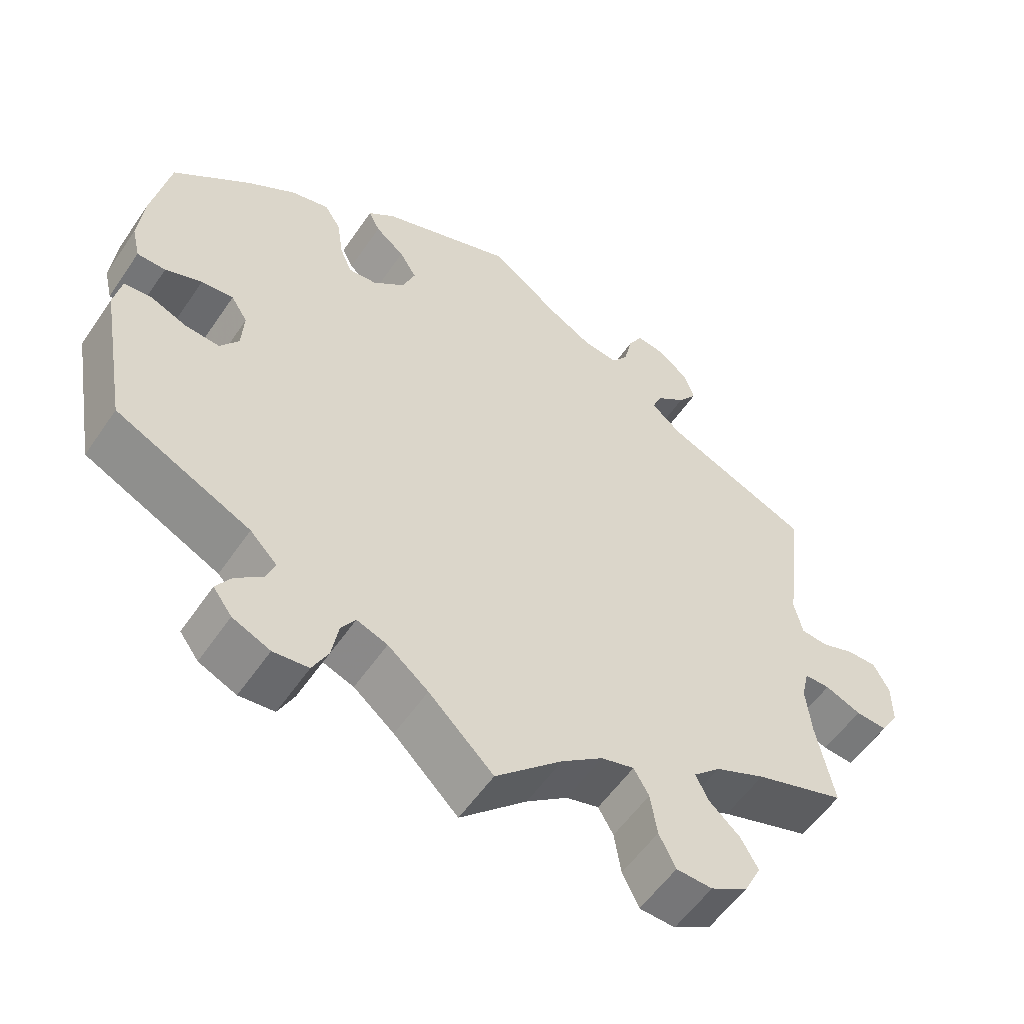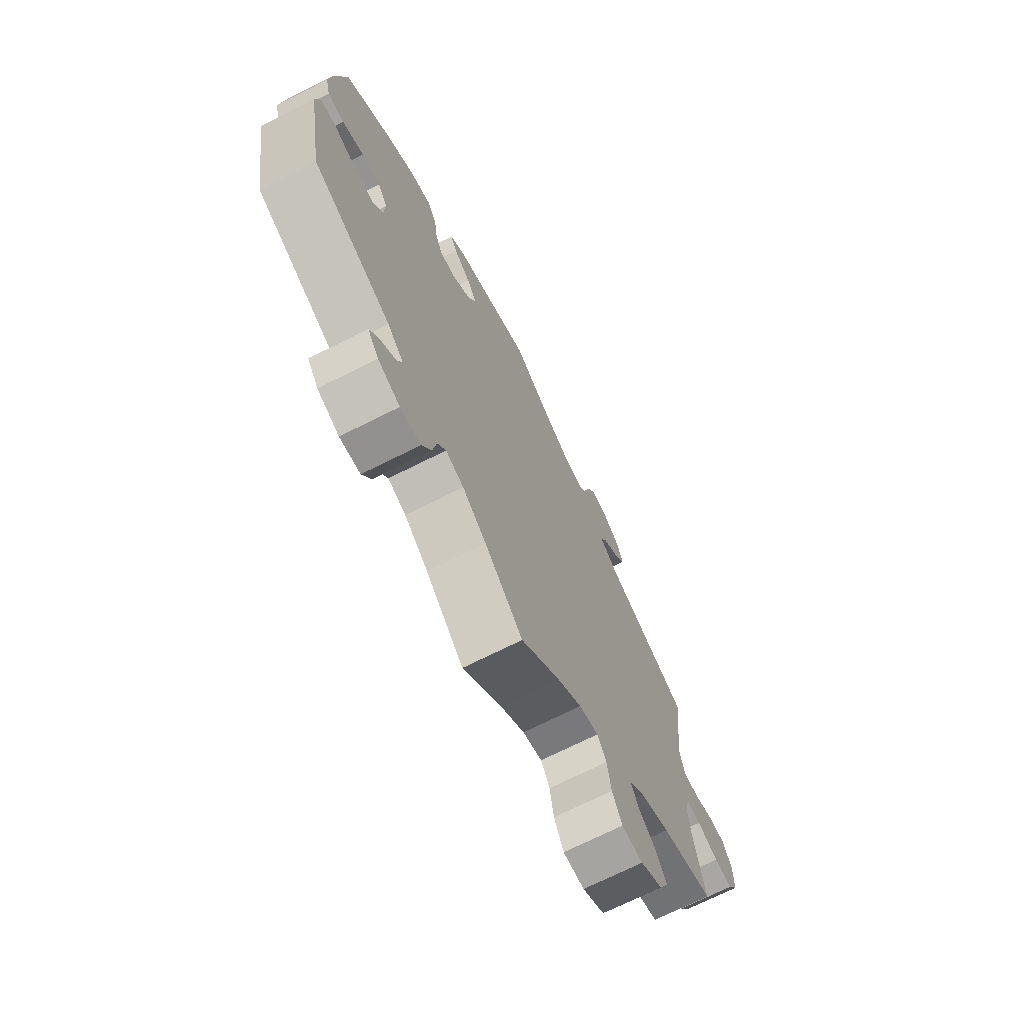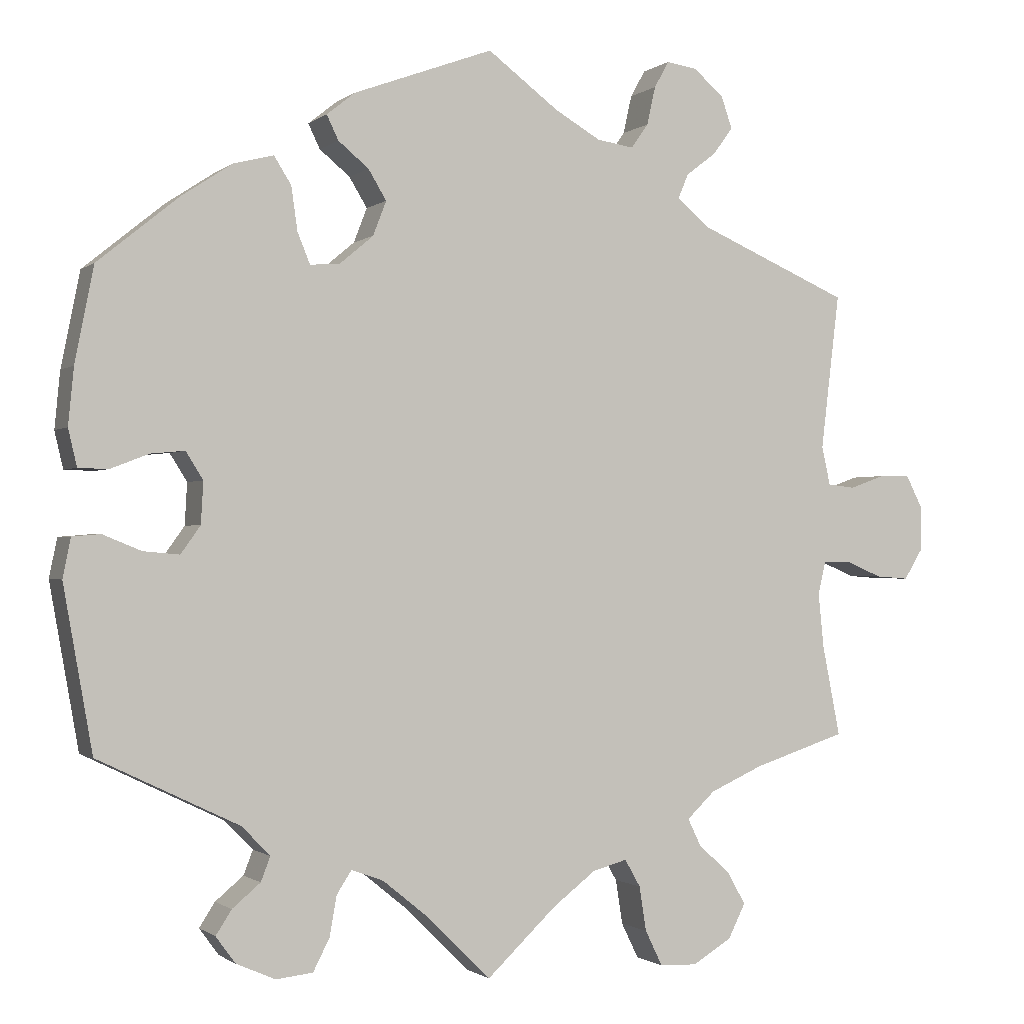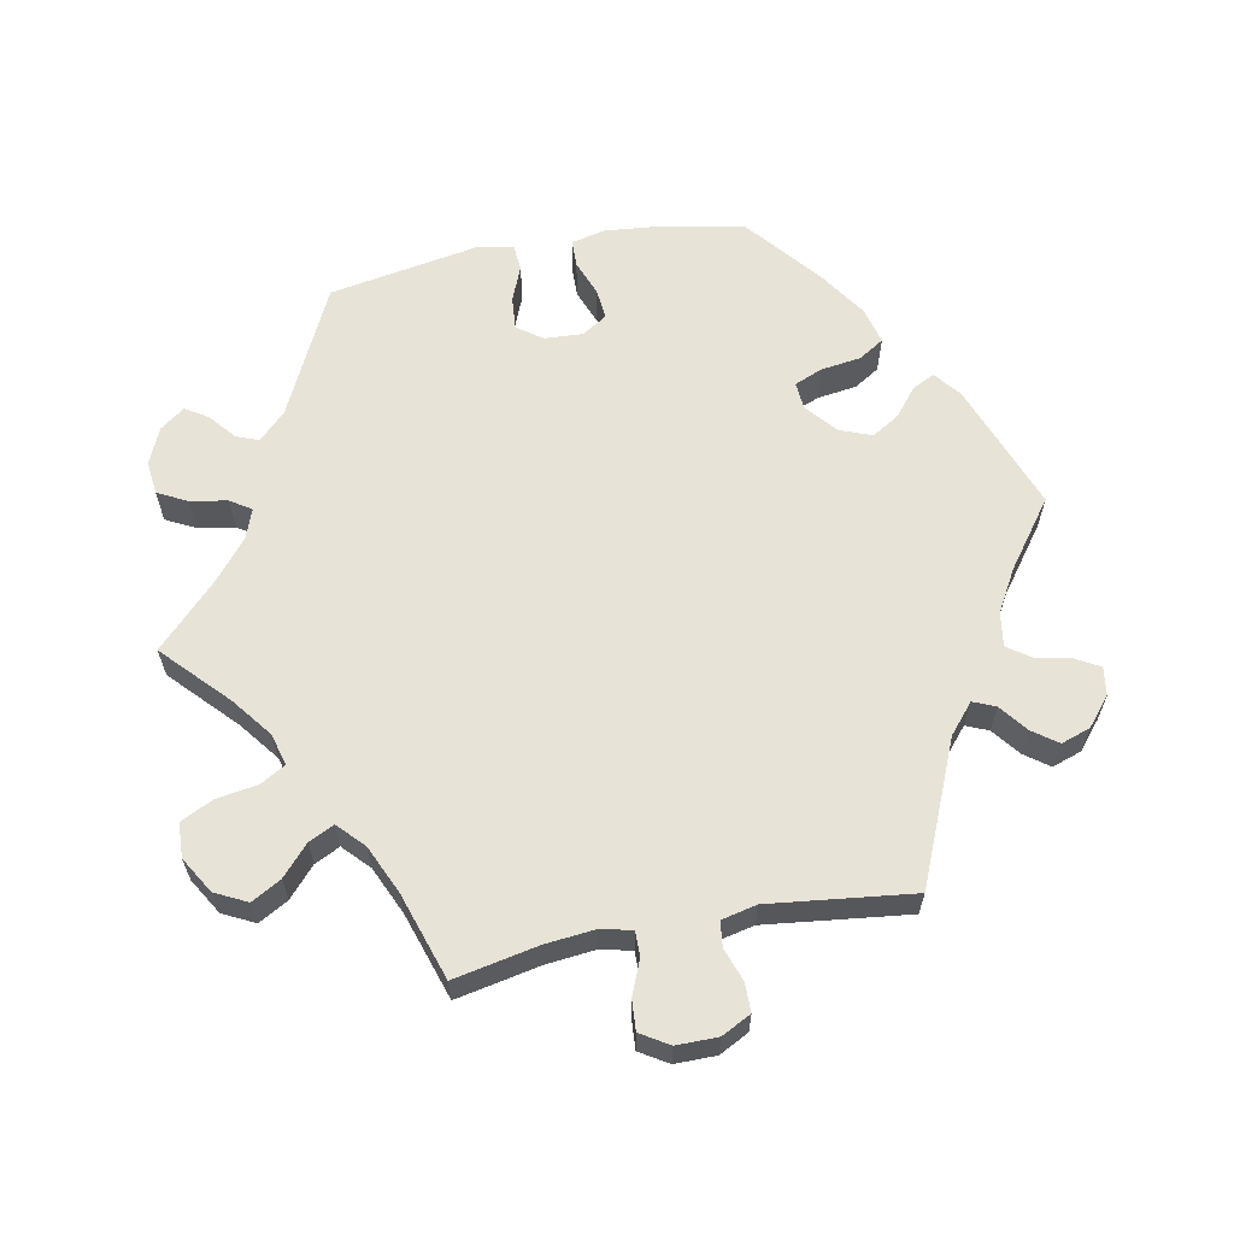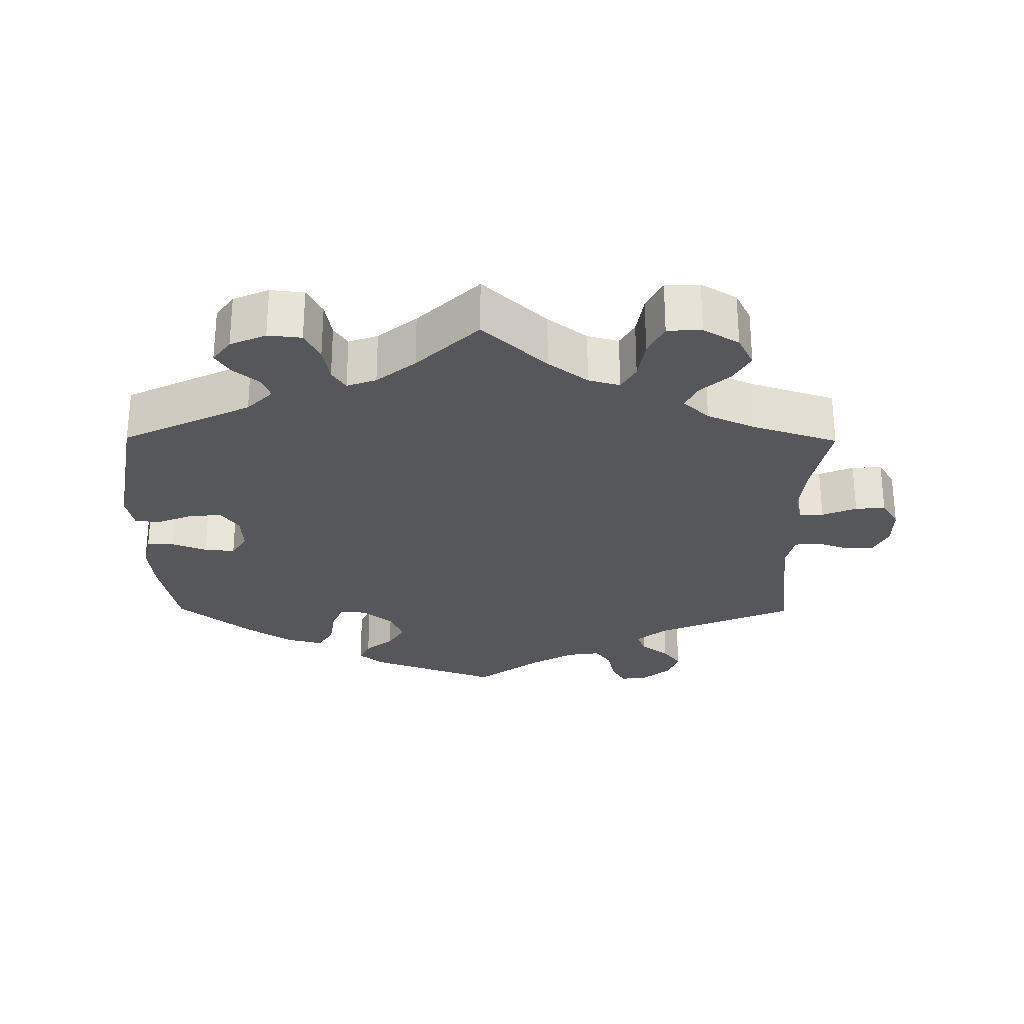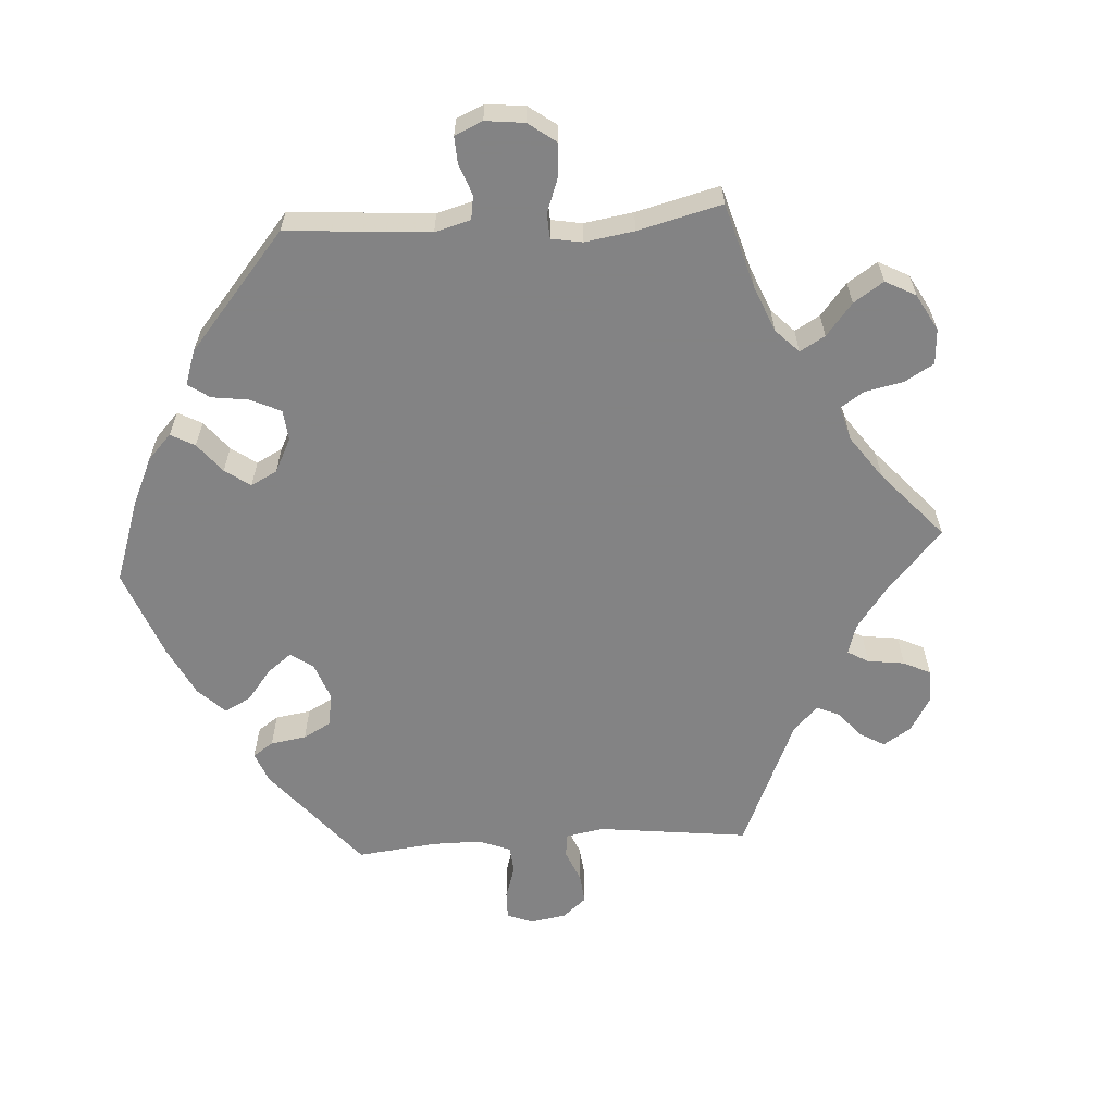
<metadata>
{"format":"obj","ext":"obj","renderer":"f3d","projection":"perspective","resolution":1024,"background":"white","views":[{"elev":-55.8,"azim":146.2,"up":"+Z"},{"elev":-71.2,"azim":116.7,"up":"+Z"},{"elev":-1.0,"azim":156.8,"up":"+Z"},{"elev":62.2,"azim":-101.0,"up":"+Y"},{"elev":-27.3,"azim":179.5,"up":"+Y"},{"elev":-61.1,"azim":153.6,"up":"+Y"}]}
</metadata>
<code>
v -0.478 0.07 -0.173
v -0.471 0.07 -0.104
v -0.481 0.07 -0.061
v -0.515 0.07 -0.061
v -0.563 0.07 -0.081
v -0.605 0.07 -0.084
v -0.629 0.07 -0.045
v -0.629 0.07 0.012
v -0.608 0.07 0.053
v -0.568 0.07 0.053
v -0.523 0.07 0.037
v -0.488 0.07 0.041
v -0.477 0.07 0.09
v -0.501 0.07 0.289
v -0.306 0.07 0.373
v -0.265 0.07 0.408
v -0.278 0.07 0.439
v -0.317 0.07 0.469
v -0.342 0.07 0.503
v -0.328 0.07 0.544
v -0.289 0.07 0.577
v -0.25 0.07 0.583
v -0.231 0.07 0.549
v -0.22 0.07 0.5
v -0.198 0.07 0.469
v -0.151 0.07 0.476
v -0.092 0.07 0.51
v -0.001 0.07 0.578
v 0.178 0.07 0.512
v 0.214 0.07 0.483
v 0.199 0.07 0.452
v 0.16 0.07 0.42
v 0.137 0.07 0.382
v 0.154 0.07 0.338
v 0.197 0.07 0.302
v 0.235 0.07 0.299
v 0.251 0.07 0.338
v 0.259 0.07 0.394
v 0.281 0.07 0.429
v 0.332 0.07 0.416
v 0.397 0.07 0.373
v 0.5 0.07 0.289
v 0.524 0.07 0.168
v 0.531 0.07 0.096
v 0.52 0.07 0.049
v 0.482 0.07 0.048
v 0.433 0.07 0.067
v 0.39 0.07 0.071
v 0.368 0.07 0.036
v 0.371 0.07 -0.017
v 0.396 0.07 -0.052
v 0.442 0.07 -0.048
v 0.491 0.07 -0.028
v 0.527 0.07 -0.031
v 0.537 0.07 -0.081
v 0.5 0.07 -0.289
v 0.32 0.07 -0.376
v 0.284 0.07 -0.413
v 0.296 0.07 -0.444
v 0.332 0.07 -0.474
v 0.352 0.07 -0.505
v 0.327 0.07 -0.539
v 0.277 0.07 -0.561
v 0.23 0.07 -0.556
v 0.209 0.07 -0.515
v 0.2 0.07 -0.464
v 0.181 0.07 -0.435
v 0.14 0.07 -0.45
v 0.086 0.07 -0.494
v 0 0.07 -0.578
v -0.089 0.07 -0.494
v -0.144 0.07 -0.452
v -0.188 0.07 -0.44
v -0.208 0.07 -0.475
v -0.217 0.07 -0.532
v -0.239 0.07 -0.577
v -0.287 0.07 -0.579
v -0.337 0.07 -0.549
v -0.359 0.07 -0.505
v -0.336 0.07 -0.464
v -0.295 0.07 -0.427
v -0.278 0.07 -0.392
v -0.314 0.07 -0.358
v -0.381 0.07 -0.328
v -0.501 0.07 -0.289
v -0.478 0 -0.173
v -0.471 0 -0.104
v -0.481 0 -0.061
v -0.515 0 -0.061
v -0.563 0 -0.081
v -0.605 0 -0.084
v -0.629 0 -0.045
v -0.629 0 0.012
v -0.608 0 0.053
v -0.568 0 0.053
v -0.523 0 0.037
v -0.488 0 0.041
v -0.477 0 0.09
v -0.501 0 0.289
v -0.306 0 0.373
v -0.265 0 0.408
v -0.278 0 0.439
v -0.317 0 0.469
v -0.342 0 0.503
v -0.328 0 0.544
v -0.289 0 0.577
v -0.25 0 0.583
v -0.231 0 0.549
v -0.22 0 0.5
v -0.198 0 0.469
v -0.151 0 0.476
v -0.092 0 0.51
v -0.001 0 0.578
v 0.178 0 0.512
v 0.214 0 0.483
v 0.199 0 0.452
v 0.16 0 0.42
v 0.137 0 0.382
v 0.154 0 0.338
v 0.197 0 0.302
v 0.235 0 0.299
v 0.251 0 0.338
v 0.259 0 0.394
v 0.281 0 0.429
v 0.332 0 0.416
v 0.397 0 0.373
v 0.5 0 0.289
v 0.524 0 0.168
v 0.531 0 0.096
v 0.52 0 0.049
v 0.482 0 0.048
v 0.433 0 0.067
v 0.39 0 0.071
v 0.368 0 0.036
v 0.371 0 -0.017
v 0.396 0 -0.052
v 0.442 0 -0.048
v 0.491 0 -0.028
v 0.527 0 -0.031
v 0.537 0 -0.081
v 0.5 0 -0.289
v 0.32 0 -0.376
v 0.284 0 -0.413
v 0.296 0 -0.444
v 0.332 0 -0.474
v 0.352 0 -0.505
v 0.327 0 -0.539
v 0.277 0 -0.561
v 0.23 0 -0.556
v 0.209 0 -0.515
v 0.2 0 -0.464
v 0.181 0 -0.435
v 0.14 0 -0.45
v 0.086 0 -0.494
v 0 0 -0.578
v -0.089 0 -0.494
v -0.144 0 -0.452
v -0.188 0 -0.44
v -0.208 0 -0.475
v -0.217 0 -0.532
v -0.239 0 -0.577
v -0.287 0 -0.579
v -0.337 0 -0.549
v -0.359 0 -0.505
v -0.336 0 -0.464
v -0.295 0 -0.427
v -0.278 0 -0.392
v -0.314 0 -0.358
v -0.381 0 -0.328
v -0.501 0 -0.289
f 84 85 1
f 83 84 1 2
f 82 83 2 3
f 78 79 80 81
f 78 81 82
f 77 78 82
f 74 75 76 77
f 73 74 77 82
f 72 73 82 3
f 69 70 71
f 68 69 71 72
f 67 68 72 3
f 63 64 65 66
f 63 66 67
f 62 63 67
f 59 60 61 62
f 58 59 62 67
f 57 58 67 3
f 55 56 57 3
f 52 53 54 55
f 51 52 55
f 44 45 46 47
f 44 47 48
f 43 44 48
f 42 43 48
f 41 42 48 49
f 37 38 39 40
f 36 37 40 41
f 29 30 31 32
f 27 28 29 32
f 26 27 32 33
f 25 26 33 34
f 21 22 23 24
f 21 24 25
f 20 21 25
f 17 18 19 20
f 17 20 25
f 16 17 25 34
f 13 14 15
f 12 13 15 16
f 8 9 10 11
f 8 11 12
f 7 8 12
f 4 5 6 7
f 3 4 7 12
f 51 55 3 12
f 36 41 49
f 35 36 49 50
f 34 35 50
f 16 34 50
f 12 16 50 51
f 86 170 169
f 87 86 169 168
f 88 87 168 167
f 166 165 164 163
f 167 166 163
f 167 163 162
f 162 161 160 159
f 167 162 159 158
f 88 167 158 157
f 156 155 154
f 157 156 154 153
f 88 157 153 152
f 151 150 149 148
f 152 151 148
f 152 148 147
f 147 146 145 144
f 152 147 144 143
f 88 152 143 142
f 88 142 141 140
f 140 139 138 137
f 140 137 136
f 132 131 130 129
f 133 132 129
f 133 129 128
f 133 128 127
f 134 133 127 126
f 125 124 123 122
f 126 125 122 121
f 117 116 115 114
f 117 114 113 112
f 118 117 112 111
f 119 118 111 110
f 109 108 107 106
f 110 109 106
f 110 106 105
f 105 104 103 102
f 110 105 102
f 119 110 102 101
f 100 99 98
f 101 100 98 97
f 96 95 94 93
f 97 96 93
f 97 93 92
f 92 91 90 89
f 97 92 89 88
f 97 88 140 136
f 134 126 121
f 135 134 121 120
f 135 120 119
f 135 119 101
f 136 135 101 97
f 1 86 87 2
f 2 87 88 3
f 3 88 89 4
f 4 89 90 5
f 5 90 91 6
f 6 91 92 7
f 7 92 93 8
f 8 93 94 9
f 9 94 95 10
f 10 95 96 11
f 11 96 97 12
f 12 97 98 13
f 13 98 99 14
f 14 99 100 15
f 15 100 101 16
f 16 101 102 17
f 17 102 103 18
f 18 103 104 19
f 19 104 105 20
f 20 105 106 21
f 21 106 107 22
f 22 107 108 23
f 23 108 109 24
f 24 109 110 25
f 25 110 111 26
f 26 111 112 27
f 27 112 113 28
f 28 113 114 29
f 29 114 115 30
f 30 115 116 31
f 31 116 117 32
f 32 117 118 33
f 33 118 119 34
f 34 119 120 35
f 35 120 121 36
f 36 121 122 37
f 37 122 123 38
f 38 123 124 39
f 39 124 125 40
f 40 125 126 41
f 41 126 127 42
f 42 127 128 43
f 43 128 129 44
f 44 129 130 45
f 45 130 131 46
f 46 131 132 47
f 47 132 133 48
f 48 133 134 49
f 49 134 135 50
f 50 135 136 51
f 51 136 137 52
f 52 137 138 53
f 53 138 139 54
f 54 139 140 55
f 55 140 141 56
f 56 141 142 57
f 57 142 143 58
f 58 143 144 59
f 59 144 145 60
f 60 145 146 61
f 61 146 147 62
f 62 147 148 63
f 63 148 149 64
f 64 149 150 65
f 65 150 151 66
f 66 151 152 67
f 67 152 153 68
f 68 153 154 69
f 69 154 155 70
f 70 155 156 71
f 71 156 157 72
f 72 157 158 73
f 73 158 159 74
f 74 159 160 75
f 75 160 161 76
f 76 161 162 77
f 77 162 163 78
f 78 163 164 79
f 79 164 165 80
f 80 165 166 81
f 81 166 167 82
f 82 167 168 83
f 83 168 169 84
f 84 169 170 85
f 85 170 86 1

</code>
